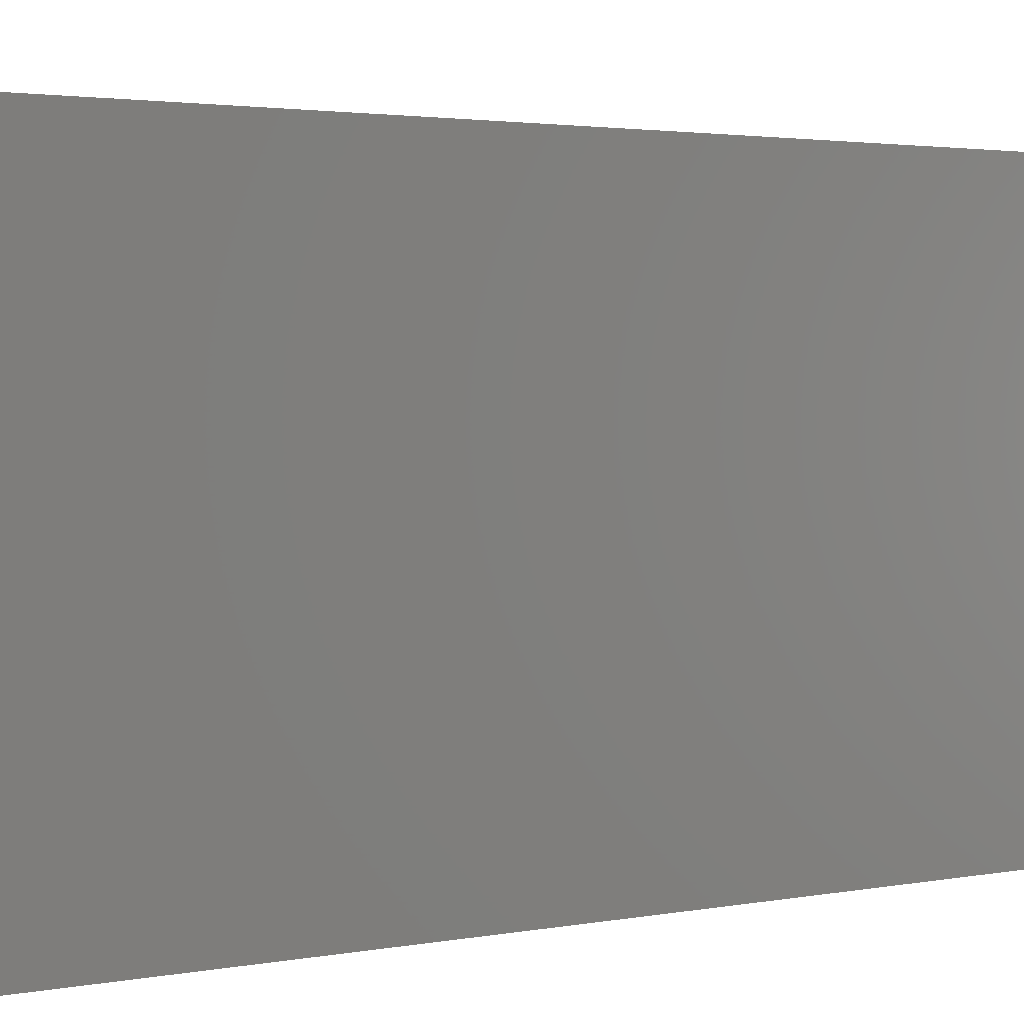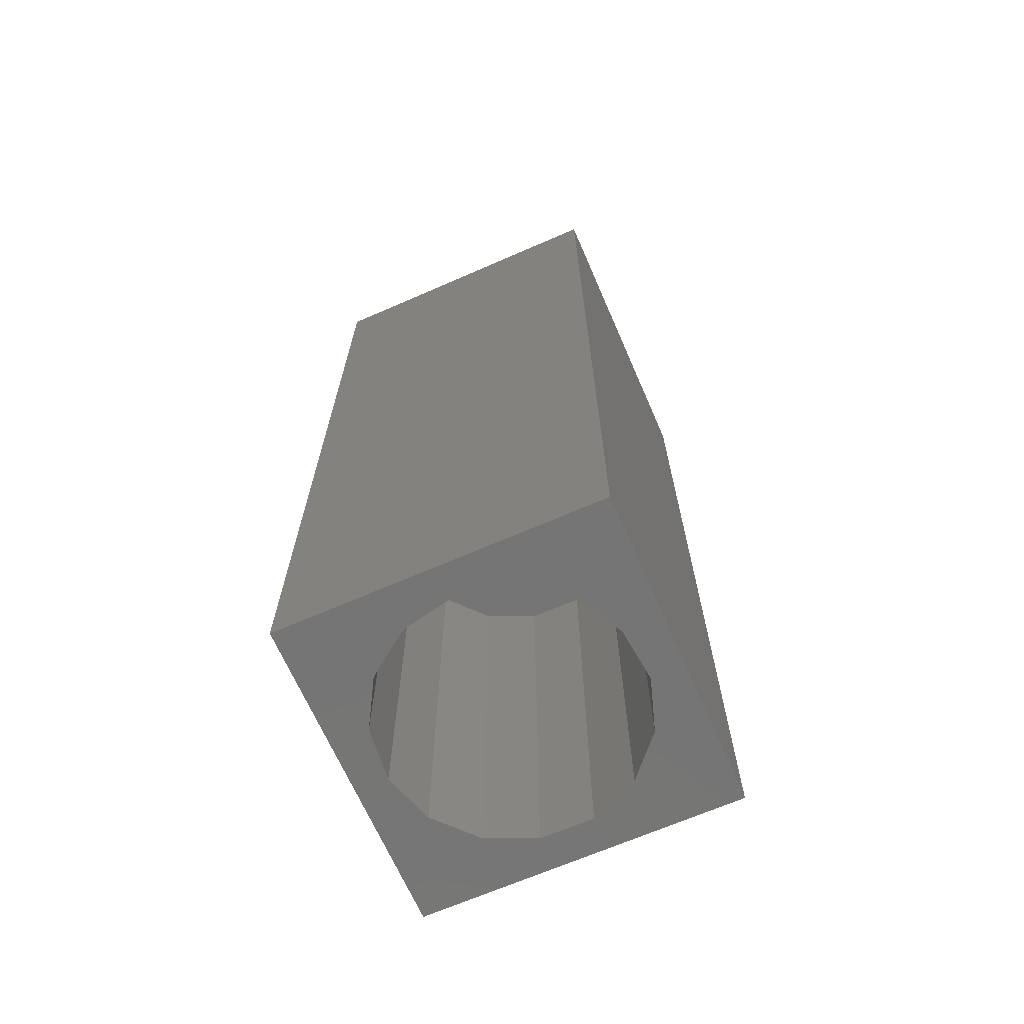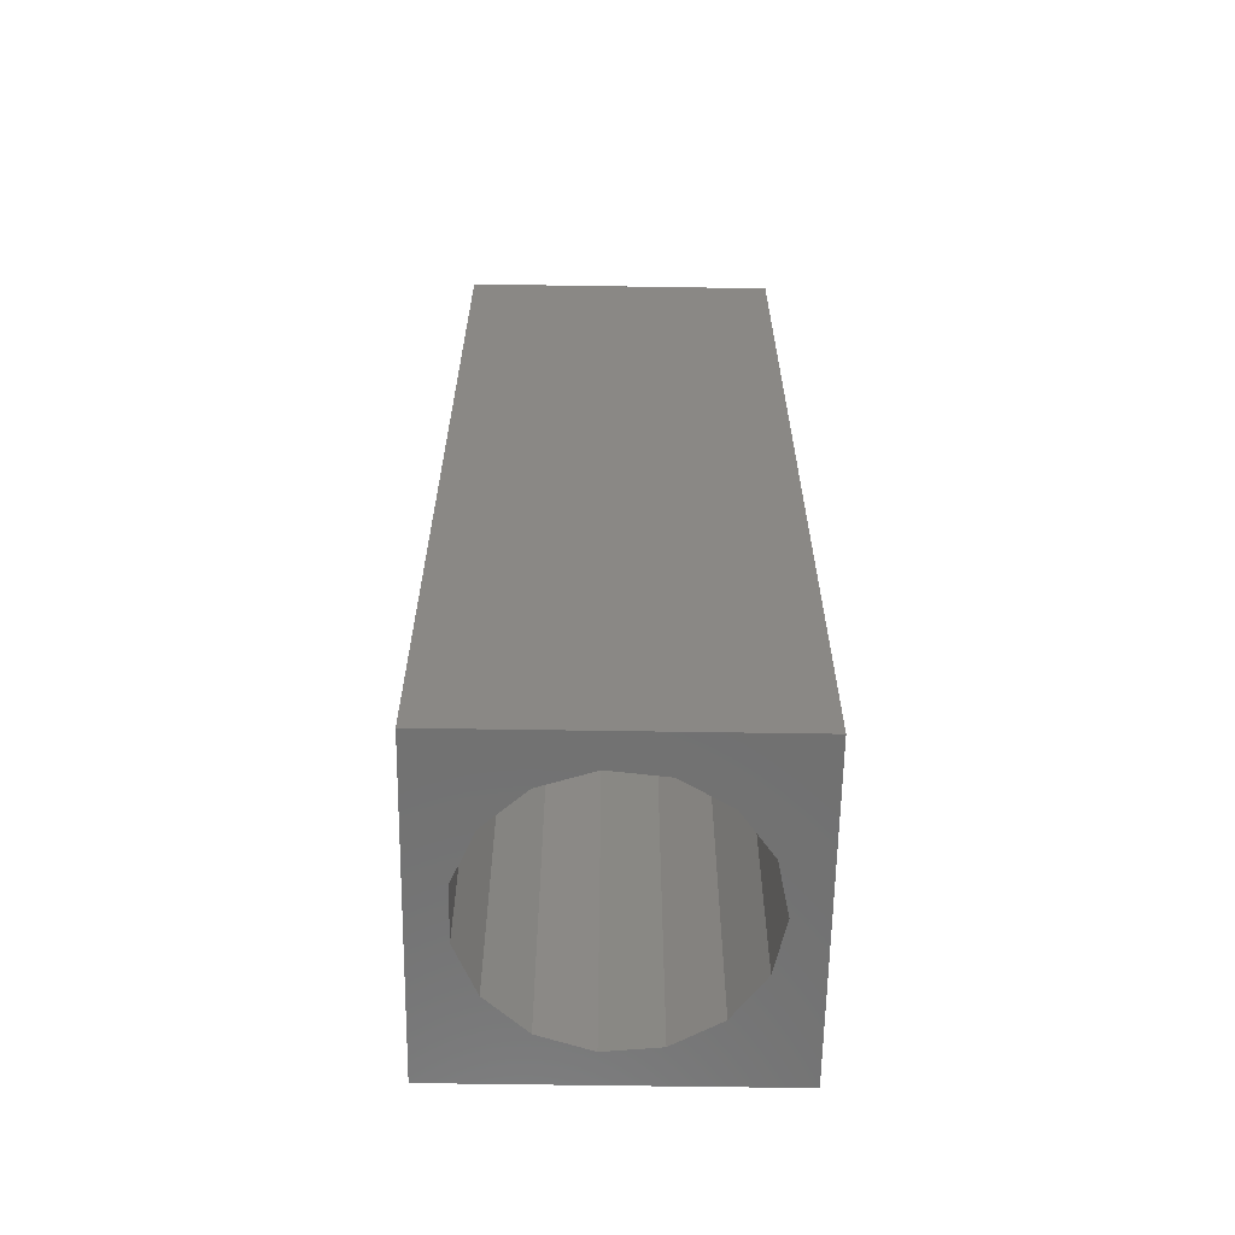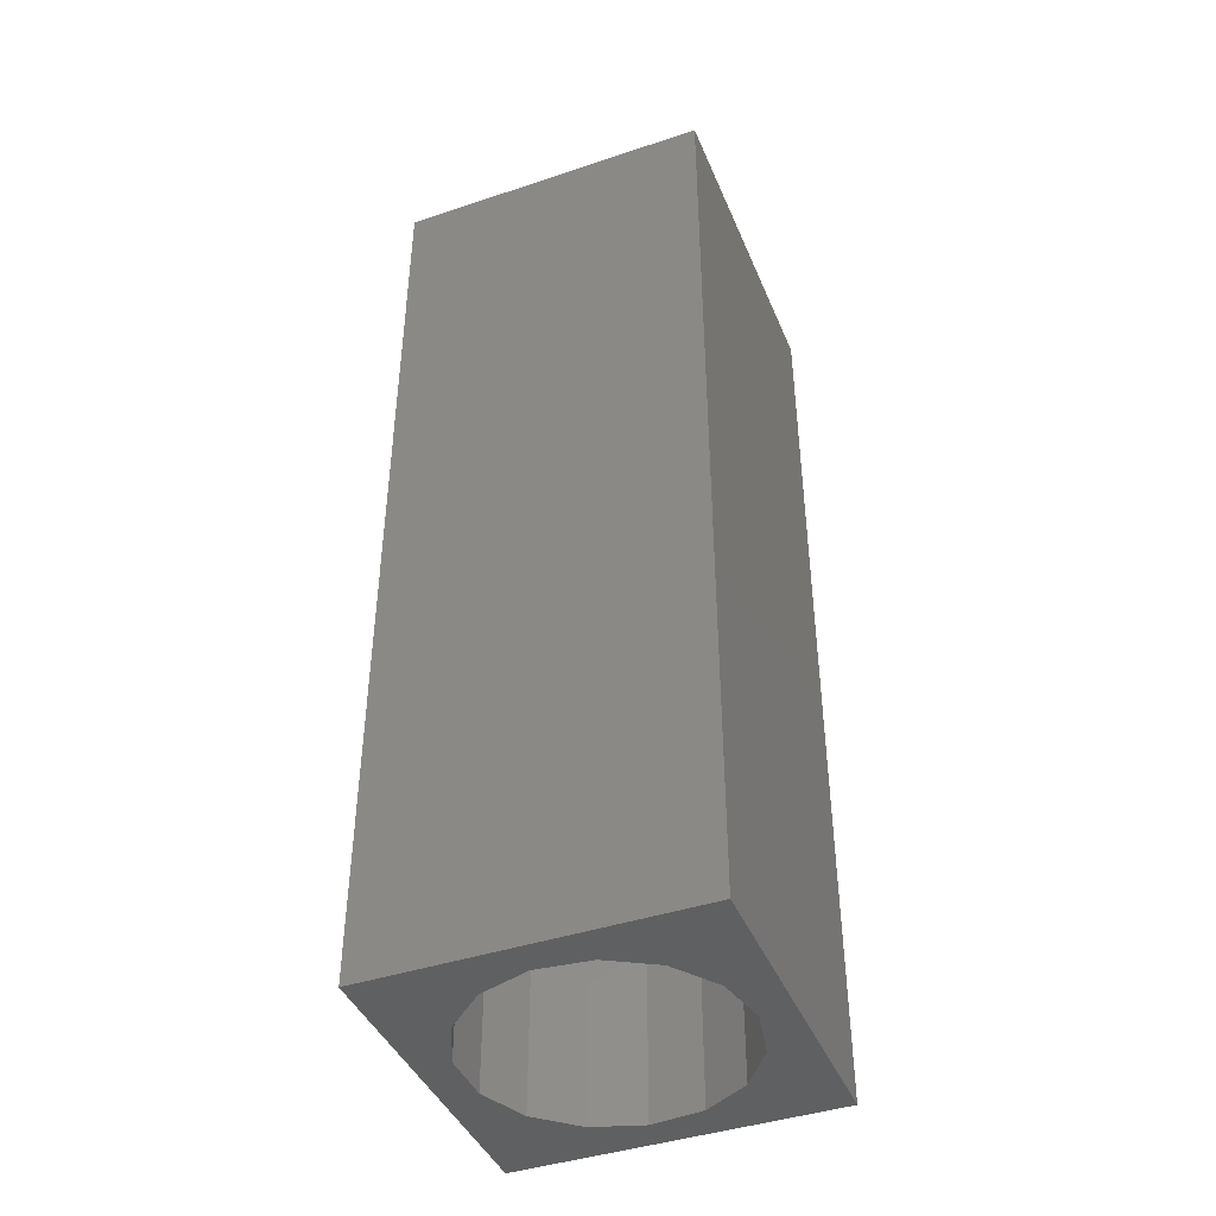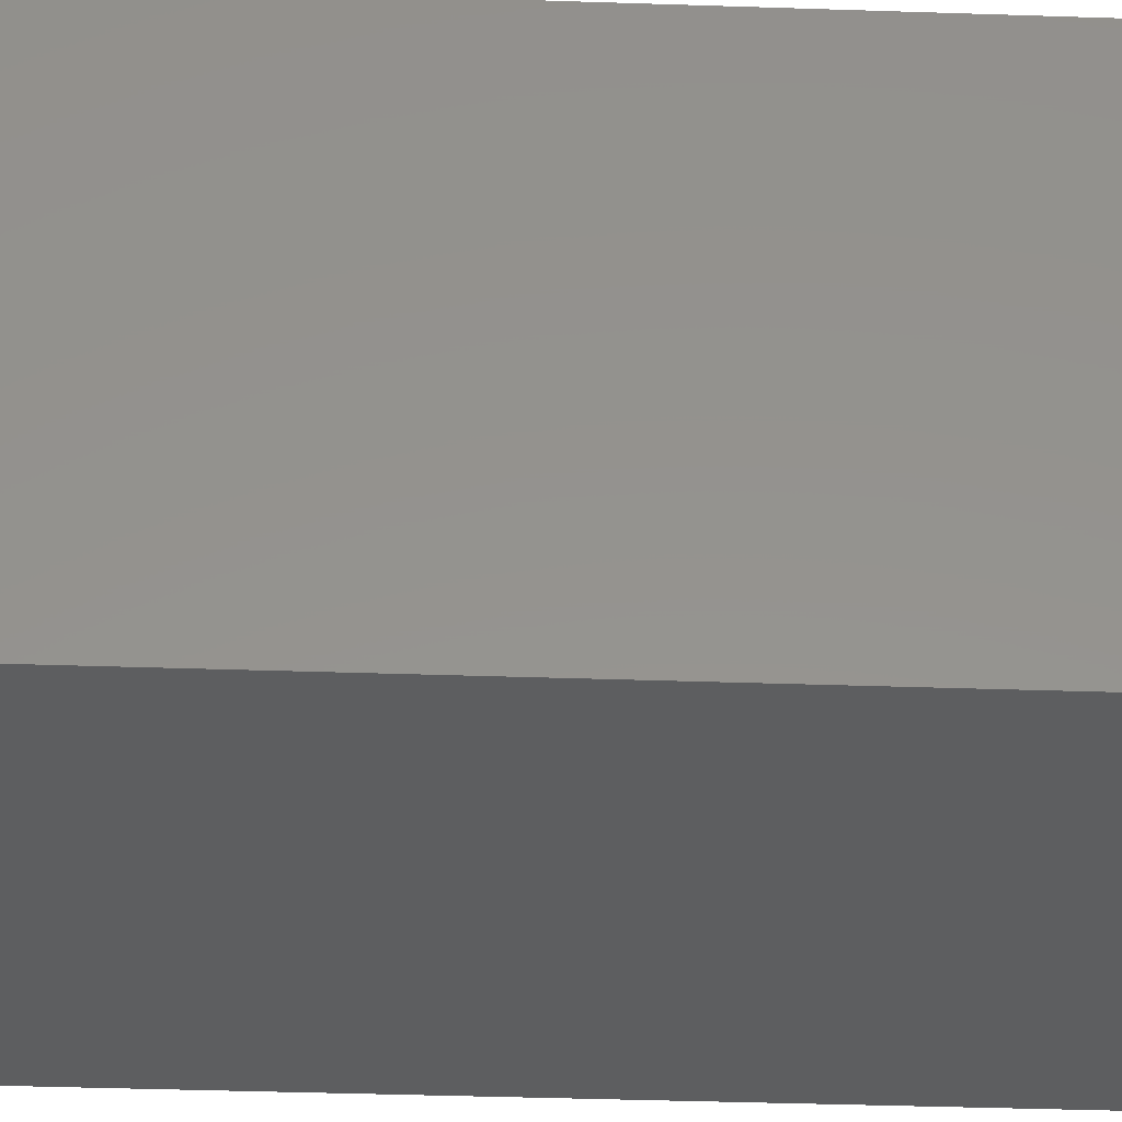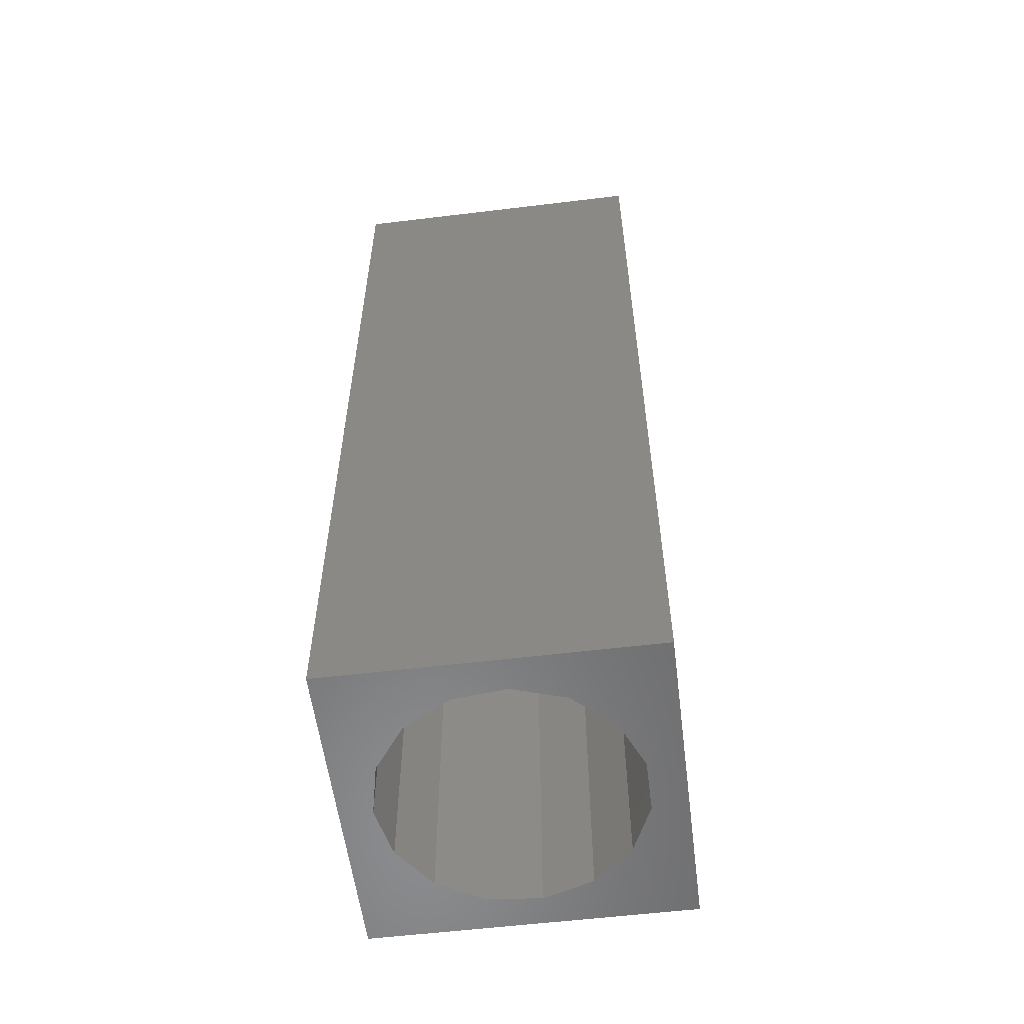
<metadata>
{"format":"stl","ext":"stl","renderer":"f3d","projection":"perspective","resolution":1024,"background":"white","views":[{"elev":1.6,"azim":-136.0,"up":"+Y"},{"elev":-67.7,"azim":113.6,"up":"+Z"},{"elev":-62.4,"azim":-0.9,"up":"+Z"},{"elev":-42.6,"azim":21.7,"up":"+Z"},{"elev":-34.2,"azim":-92.7,"up":"+Y"},{"elev":-57.0,"azim":-172.8,"up":"+Z"}]}
</metadata>
<code>
# stl→obj: 38 verts, 72 faces
v 5 0 15
v 5 5 0
v 5 5 15
v 5 0 0
v 0 5 15
v 0 0 15
v 4.5 2.5 0
v 4.327 1.687 0
v 3.838 1.014 0
v 3.118 0.5979 0
v 2.291 0.511 0
v 0.5437 2.084 0
v 0 0 0
v 0.5437 2.916 0
v 0.882 1.324 0
v 1.5 0.7679 0
v 4.327 3.313 0
v 3.838 3.986 0
v 3.118 4.402 0
v 2.291 4.489 0
v 0 5 0
v 1.5 4.232 0
v 0.882 3.676 0
v 0.5437 2.084 7.32
v 0.5437 2.916 7.32
v 3.838 3.986 7.32
v 4.327 3.313 7.32
v 4.5 2.5 7.32
v 3.118 4.402 7.32
v 2.291 4.489 7.32
v 3.118 0.5979 7.32
v 3.838 1.014 7.32
v 1.5 4.232 7.32
v 0.882 3.676 7.32
v 4.327 1.687 7.32
v 2.291 0.511 7.32
v 1.5 0.7679 7.32
v 0.882 1.324 7.32
f 1 2 3
f 2 1 4
f 5 1 3
f 1 5 6
f 4 7 2
f 4 8 7
f 4 9 8
f 4 10 9
f 4 11 10
f 12 13 14
f 15 13 12
f 16 13 15
f 11 13 16
f 13 11 4
f 17 2 7
f 18 2 17
f 19 2 18
f 20 2 19
f 20 21 2
f 22 21 20
f 23 21 22
f 14 21 23
f 21 14 13
f 13 5 21
f 5 13 6
f 2 5 3
f 5 2 21
f 13 1 6
f 1 13 4
f 24 14 25
f 14 24 12
f 17 26 18
f 26 17 27
f 7 27 17
f 27 7 28
f 19 26 29
f 26 19 18
f 20 29 30
f 29 20 19
f 9 31 32
f 31 9 10
f 23 33 34
f 33 23 22
f 25 23 34
f 23 25 14
f 9 35 8
f 35 9 32
f 8 28 7
f 28 8 35
f 22 30 33
f 30 22 20
f 10 36 31
f 36 10 11
f 35 27 28
f 32 27 35
f 32 26 27
f 31 26 32
f 31 29 26
f 36 29 31
f 36 30 29
f 37 30 36
f 37 33 30
f 38 33 37
f 38 34 33
f 24 34 38
f 34 24 25
f 16 38 37
f 38 16 15
f 38 12 24
f 12 38 15
f 11 37 36
f 37 11 16

</code>
